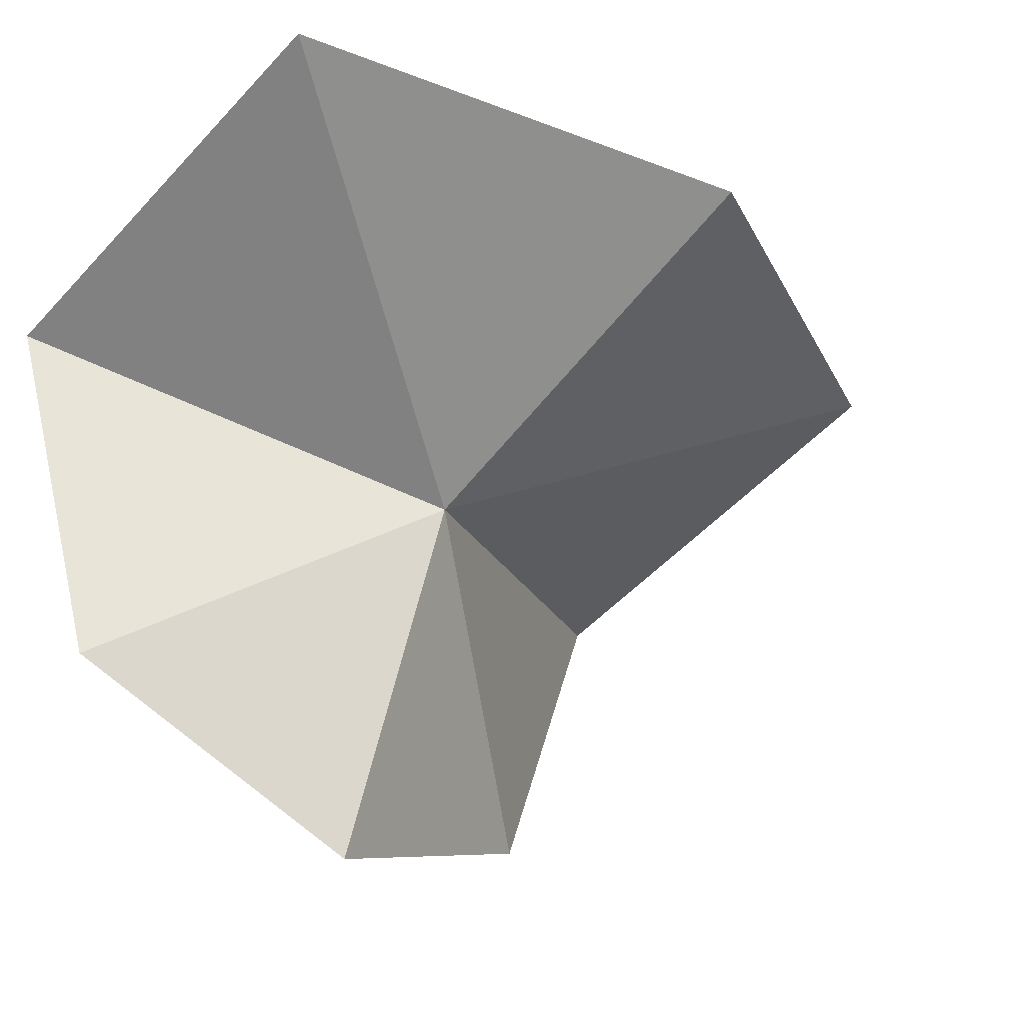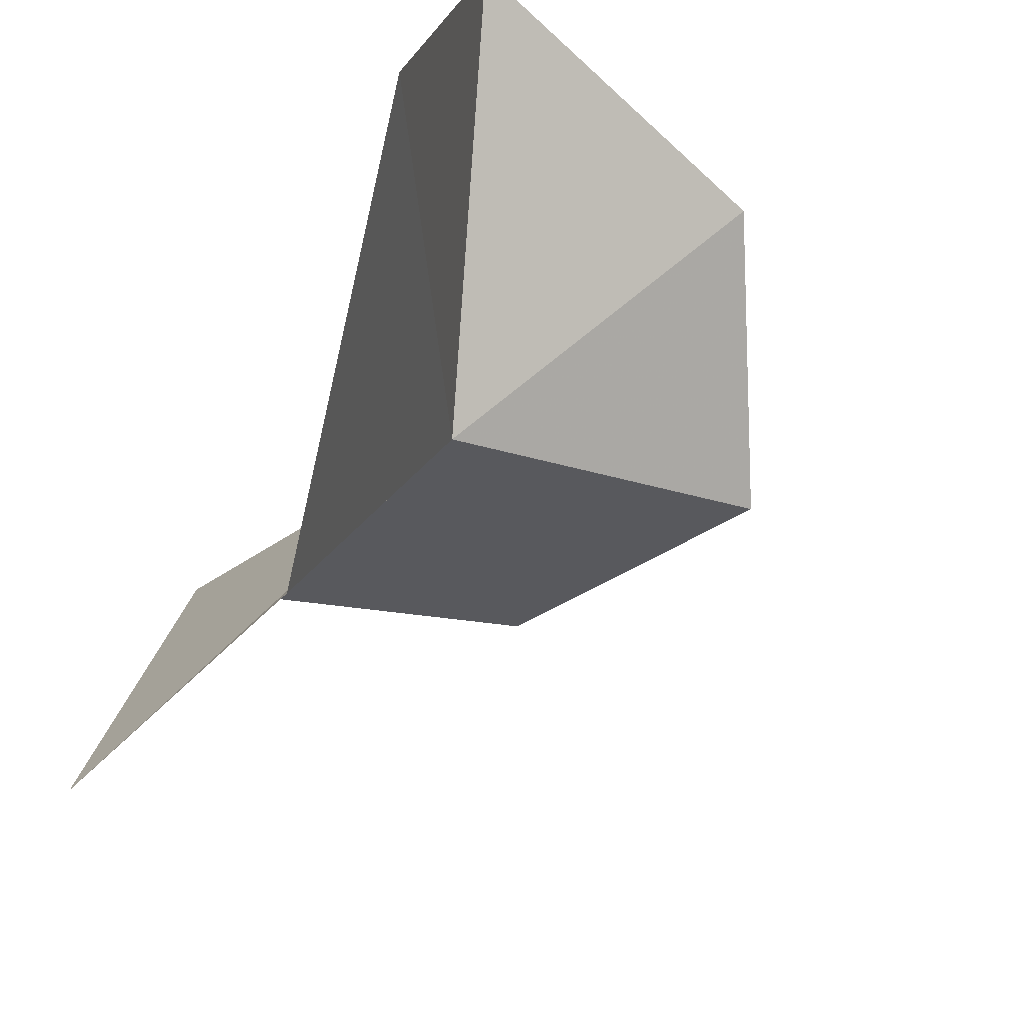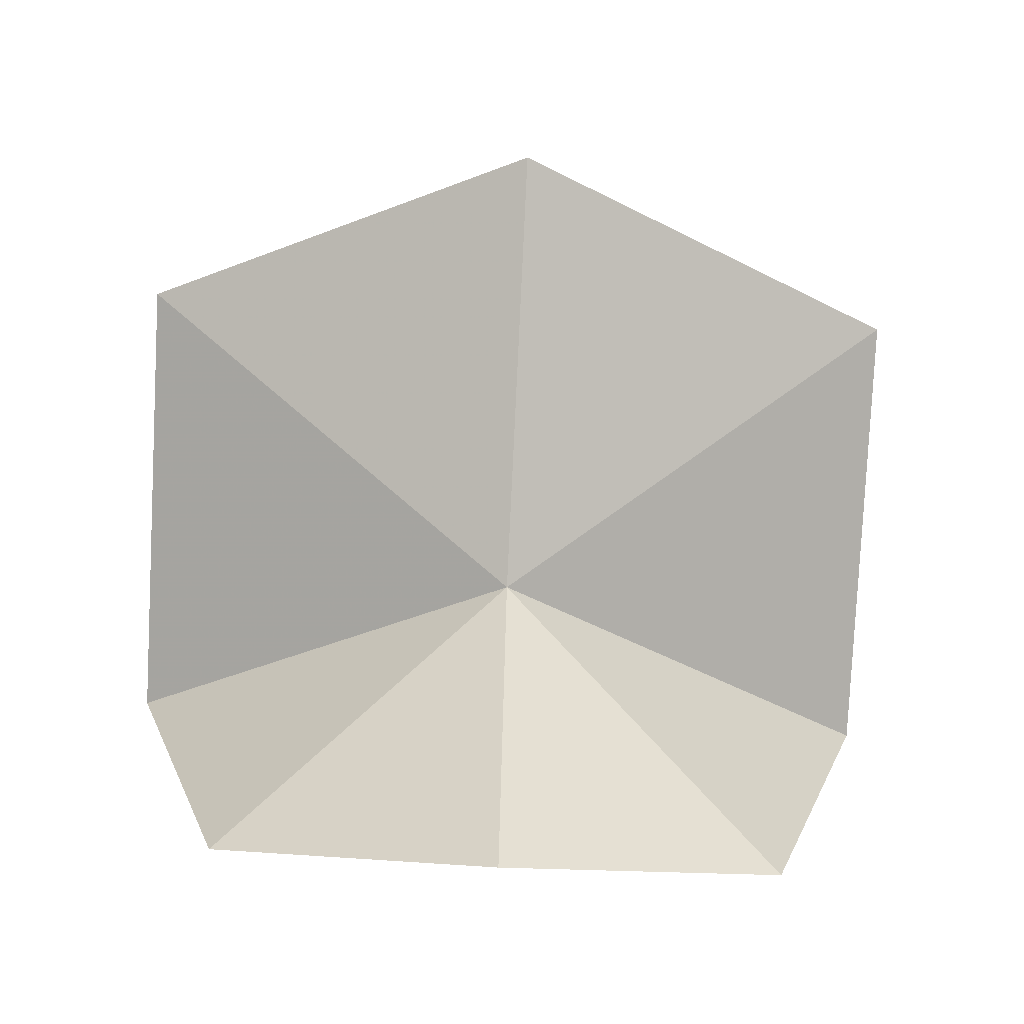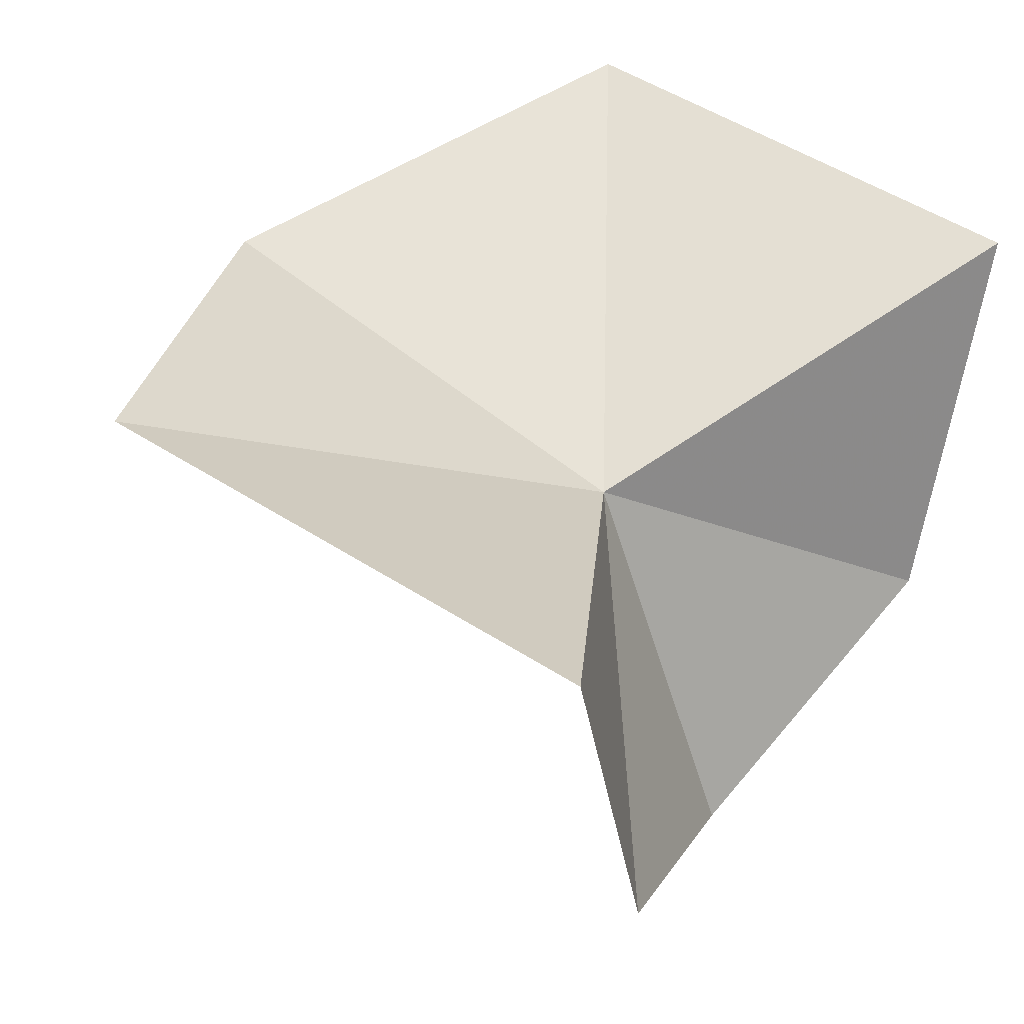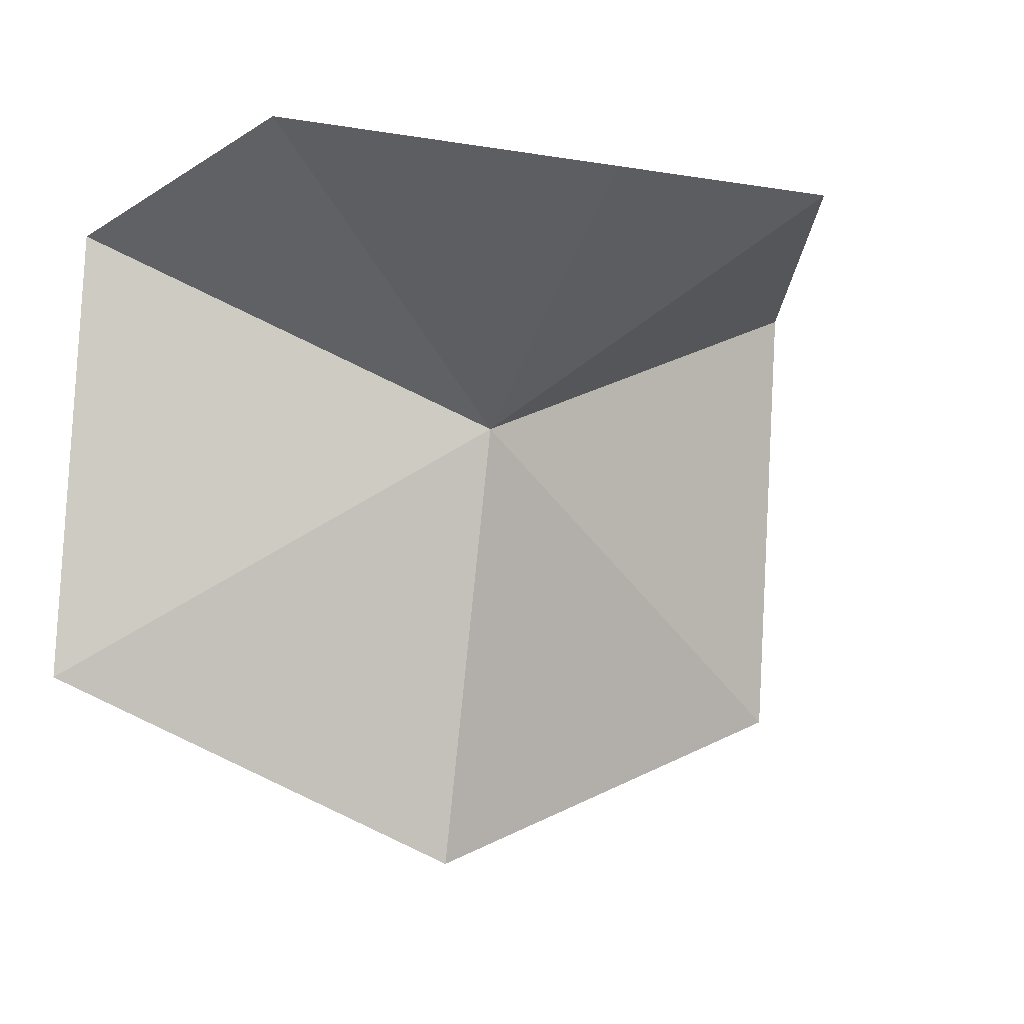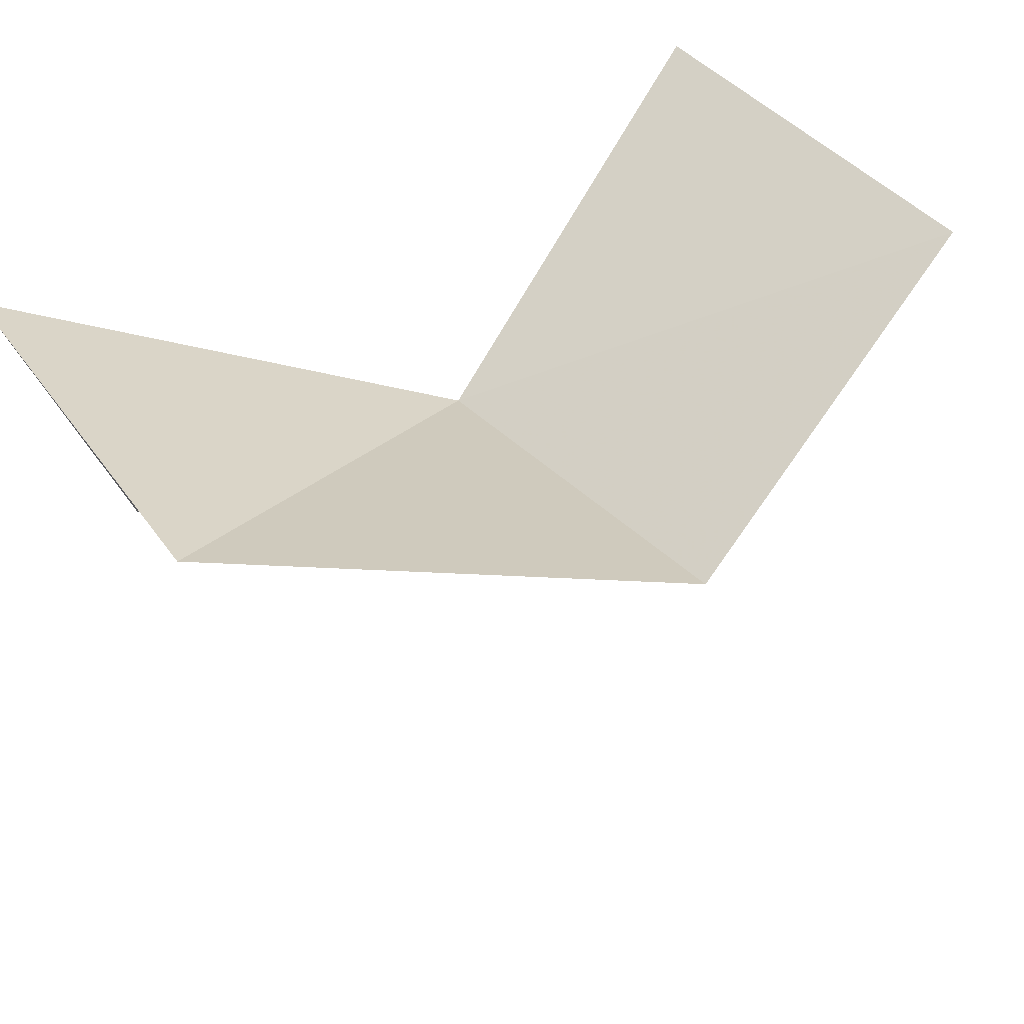
<metadata>
{"format":"obj","ext":"obj","renderer":"f3d","projection":"perspective","resolution":1024,"background":"white","views":[{"elev":-39.4,"azim":-42.0,"up":"+Z"},{"elev":-62.6,"azim":64.8,"up":"+Y"},{"elev":-71.6,"azim":-2.9,"up":"+Z"},{"elev":37.1,"azim":123.0,"up":"+Z"},{"elev":-15.4,"azim":160.9,"up":"+Y"},{"elev":47.5,"azim":-30.9,"up":"+Z"}]}
</metadata>
<code>
v 2.794e-07 -21.77 38.6
v 4.789e-07 -24.05 39.36
v 2.131 -23.07 39.8
v 2.131 -20.62 39.4
v 2.136e-07 -21.02 36.68
v 1.514 -20.63 37.49
v -2.131 -20.62 39.4
v -2.131 -23.07 39.8
v -1.514 -20.63 37.49
f 1 3 2
f 1 4 3
f 1 5 6
f 1 6 4
f 1 8 7
f 1 2 8
f 1 7 9
f 1 9 5

</code>
